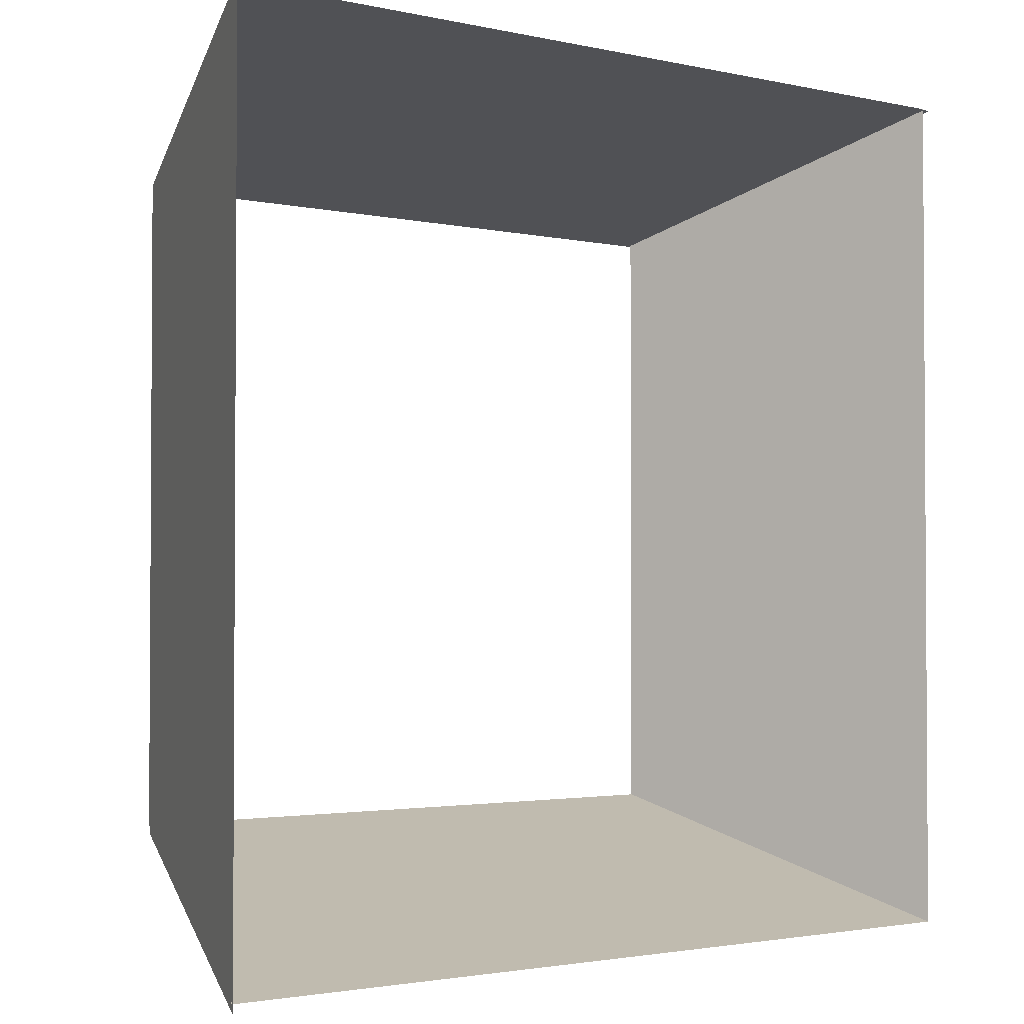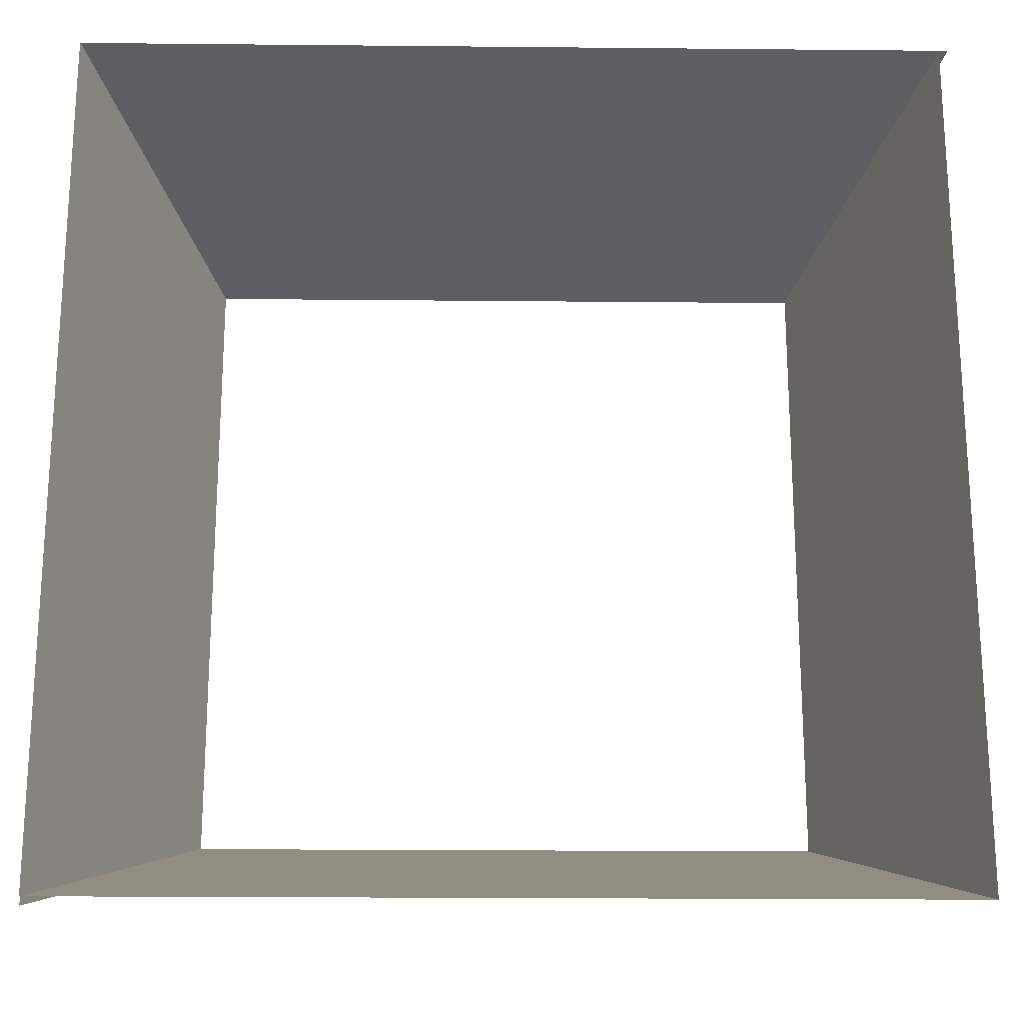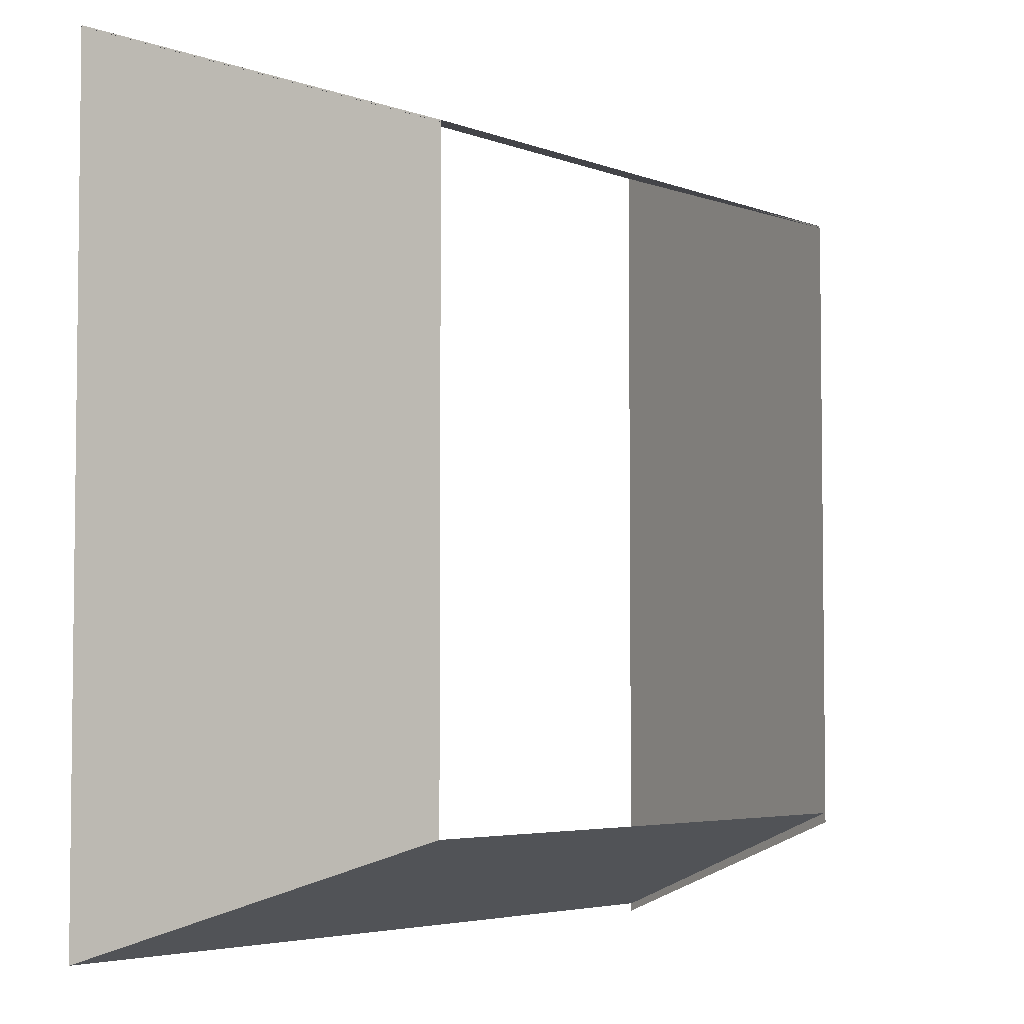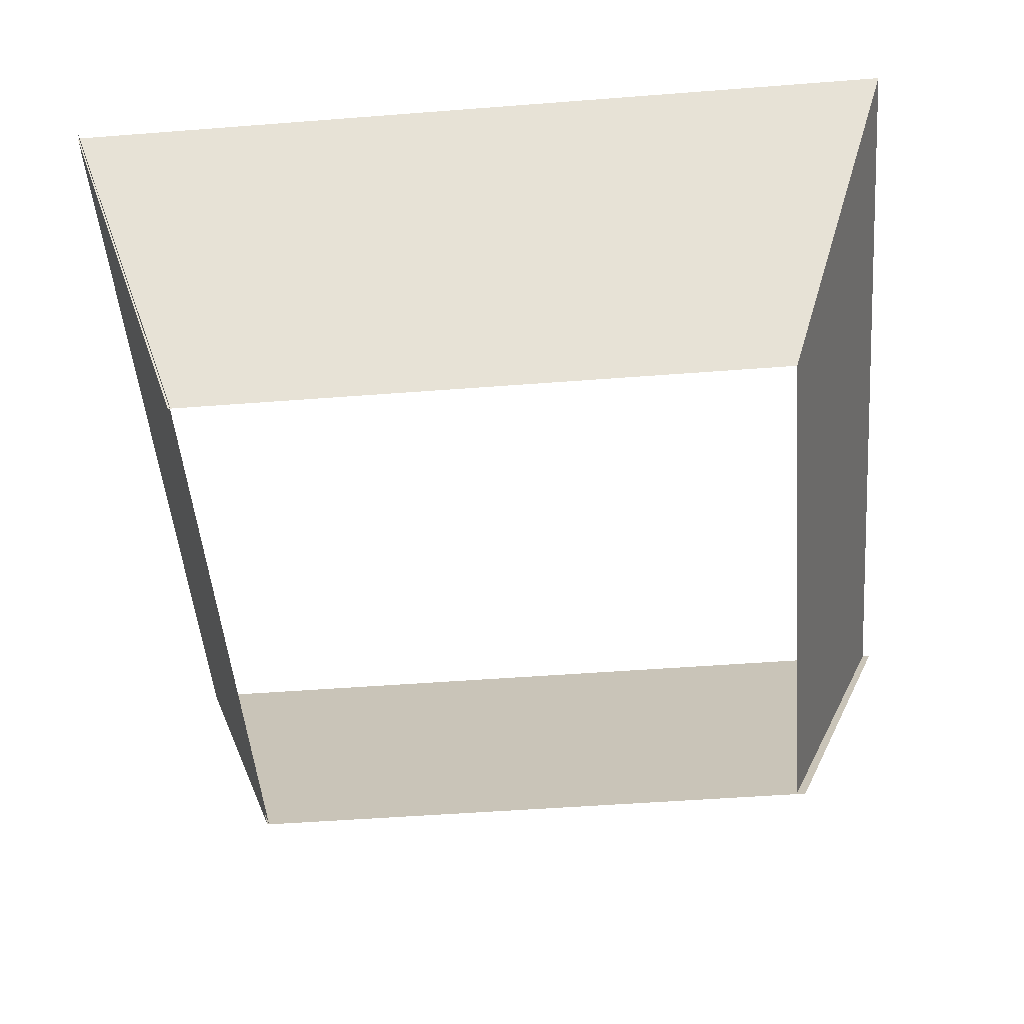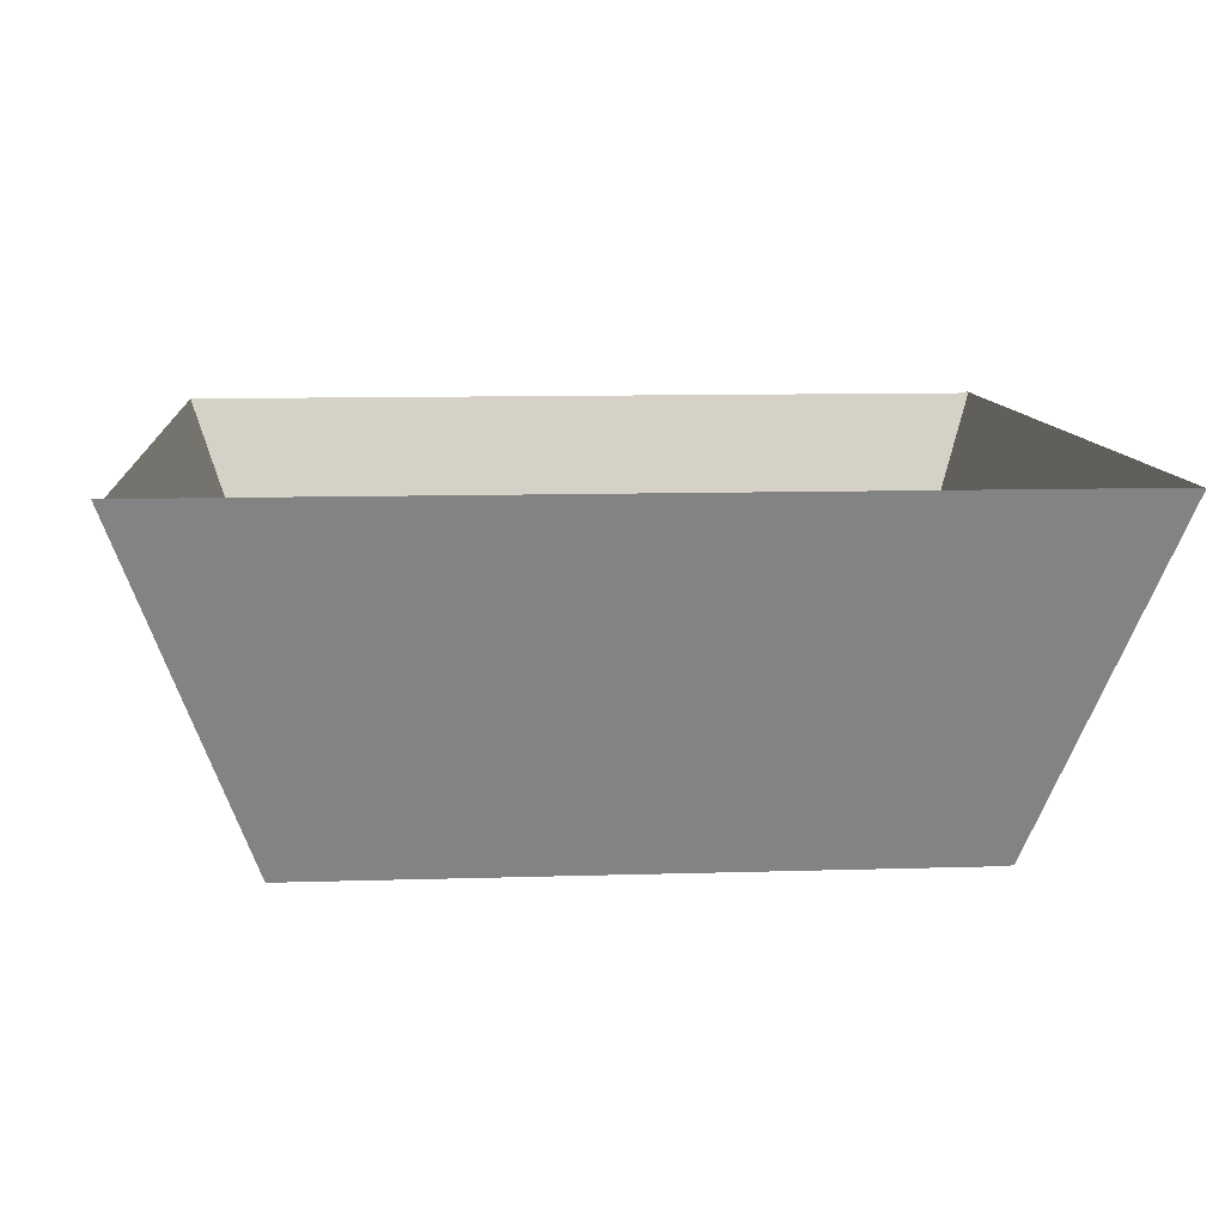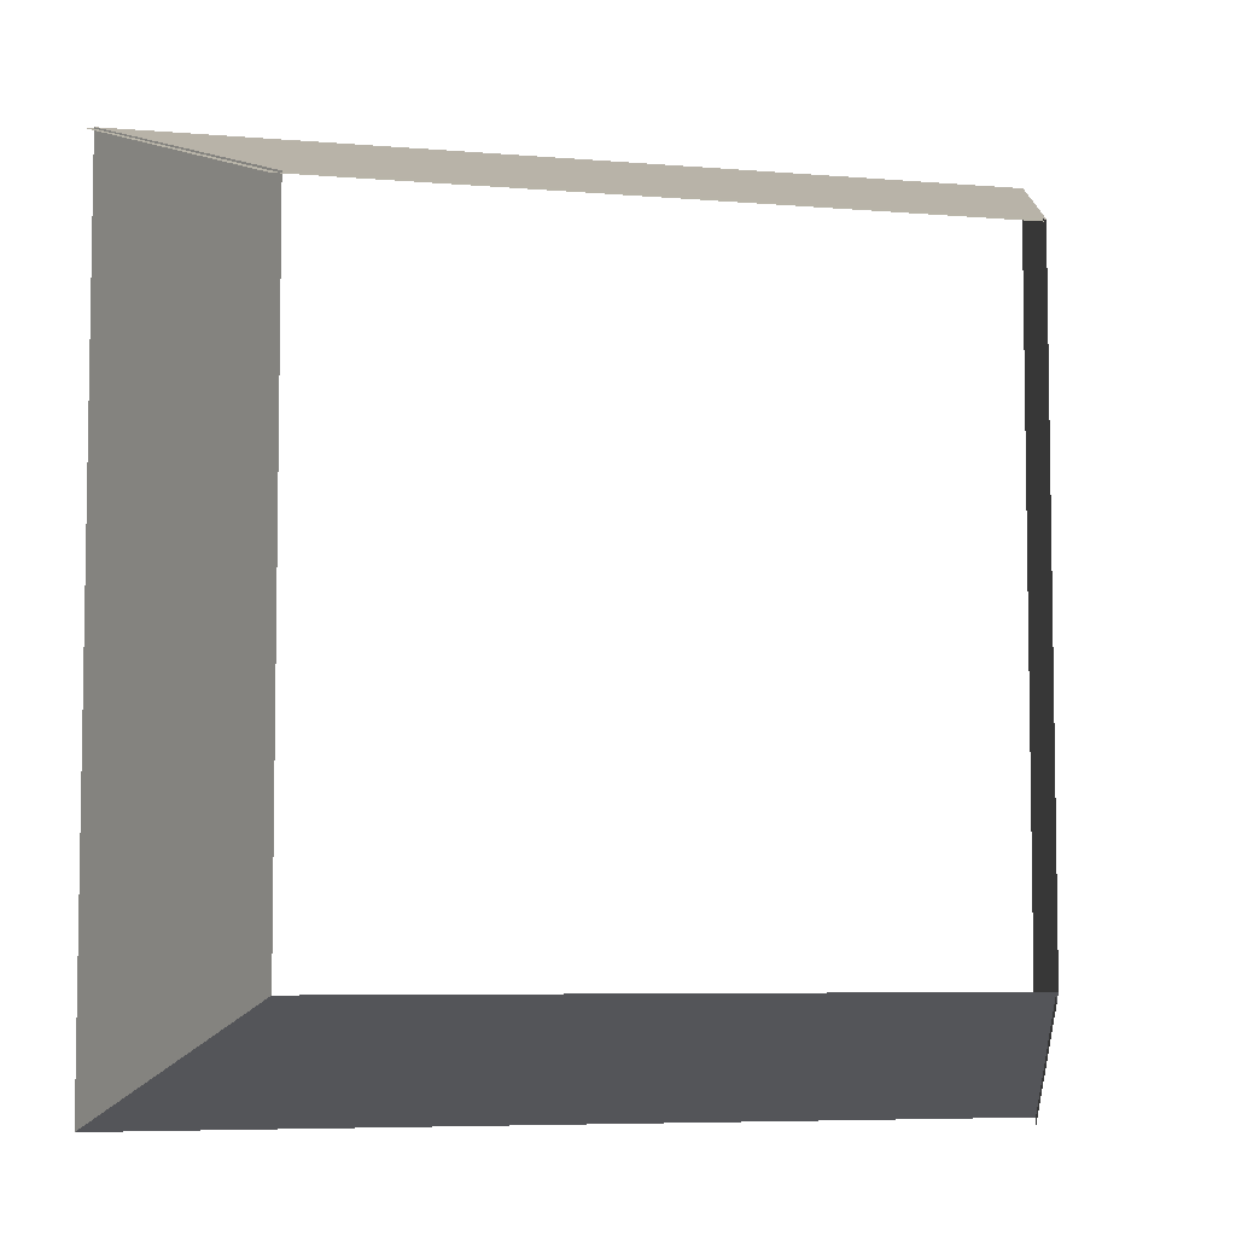
<metadata>
{"format":"obj","ext":"obj","renderer":"f3d","projection":"perspective","resolution":1024,"background":"white","views":[{"elev":-2.2,"azim":-38.7,"up":"+Y"},{"elev":-20.7,"azim":-1.0,"up":"+Y"},{"elev":-4.3,"azim":128.8,"up":"+Y"},{"elev":-49.4,"azim":4.9,"up":"+Z"},{"elev":9.9,"azim":175.3,"up":"+Z"},{"elev":-6.2,"azim":165.8,"up":"+Y"}]}
</metadata>
<code>
g NurseryIncubator3d_rays_mesh
v 0.3323 0.3323 0.5318
v 0.459 0.4566 0.8888
v 0.459 -0.459 0.8888
v 0.3323 -0.3323 0.5318
v -0.3323 0.3323 0.5318
v -0.4566 0.4566 0.8888
v 0.459 0.4566 0.8888
v 0.3323 0.3323 0.5318
v -0.3323 -0.3323 0.5318
v -0.4566 -0.459 0.8888
v -0.4566 0.4566 0.8888
v -0.3323 0.3323 0.5318
v 0.3323 -0.3323 0.5318
v 0.459 -0.459 0.8888
v -0.4566 -0.459 0.8888
v -0.3323 -0.3323 0.5318
v -0.4555 0.4555 0.8898
v -0.3295 0.3295 0.5295
v 0.3423 0.3295 0.5295
v 0.4682 0.4555 0.8898
v -0.4555 -0.4682 0.8898
v -0.3295 -0.3423 0.5295
v -0.3295 0.3295 0.5295
v -0.4555 0.4555 0.8898
g NurseryIncubator3d_rays_mesh_0
f 3 2 1
f 4 3 1
f 7 6 5
f 8 7 5
f 11 10 9
f 12 11 9
f 15 14 13
f 16 15 13
f 19 18 17
f 20 19 17
f 23 22 21
f 24 23 21

</code>
